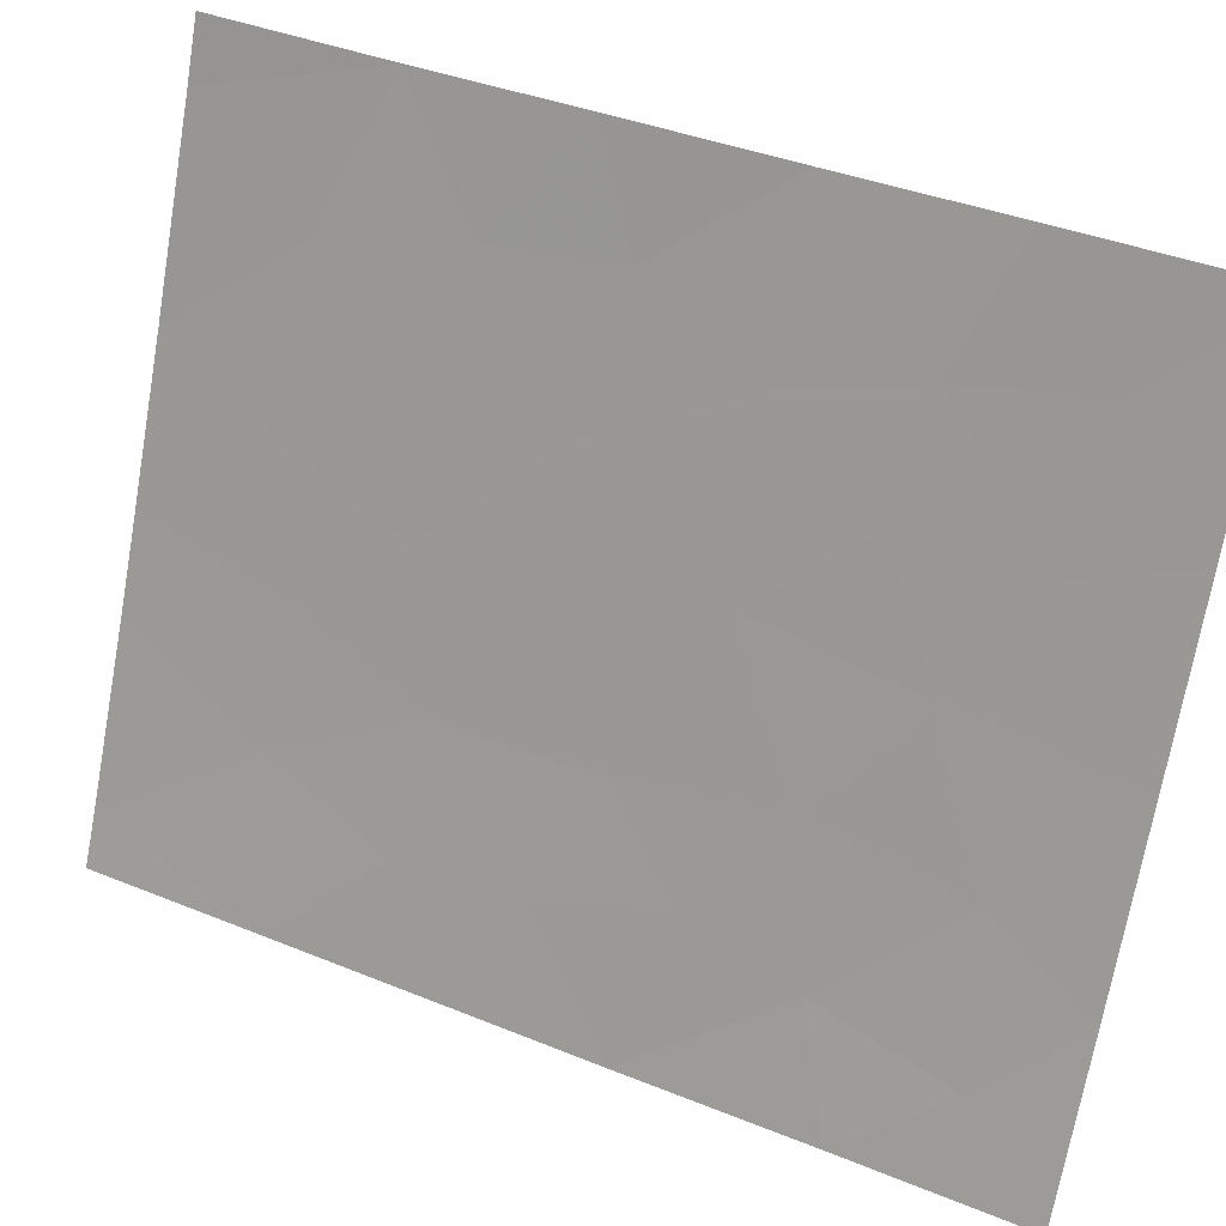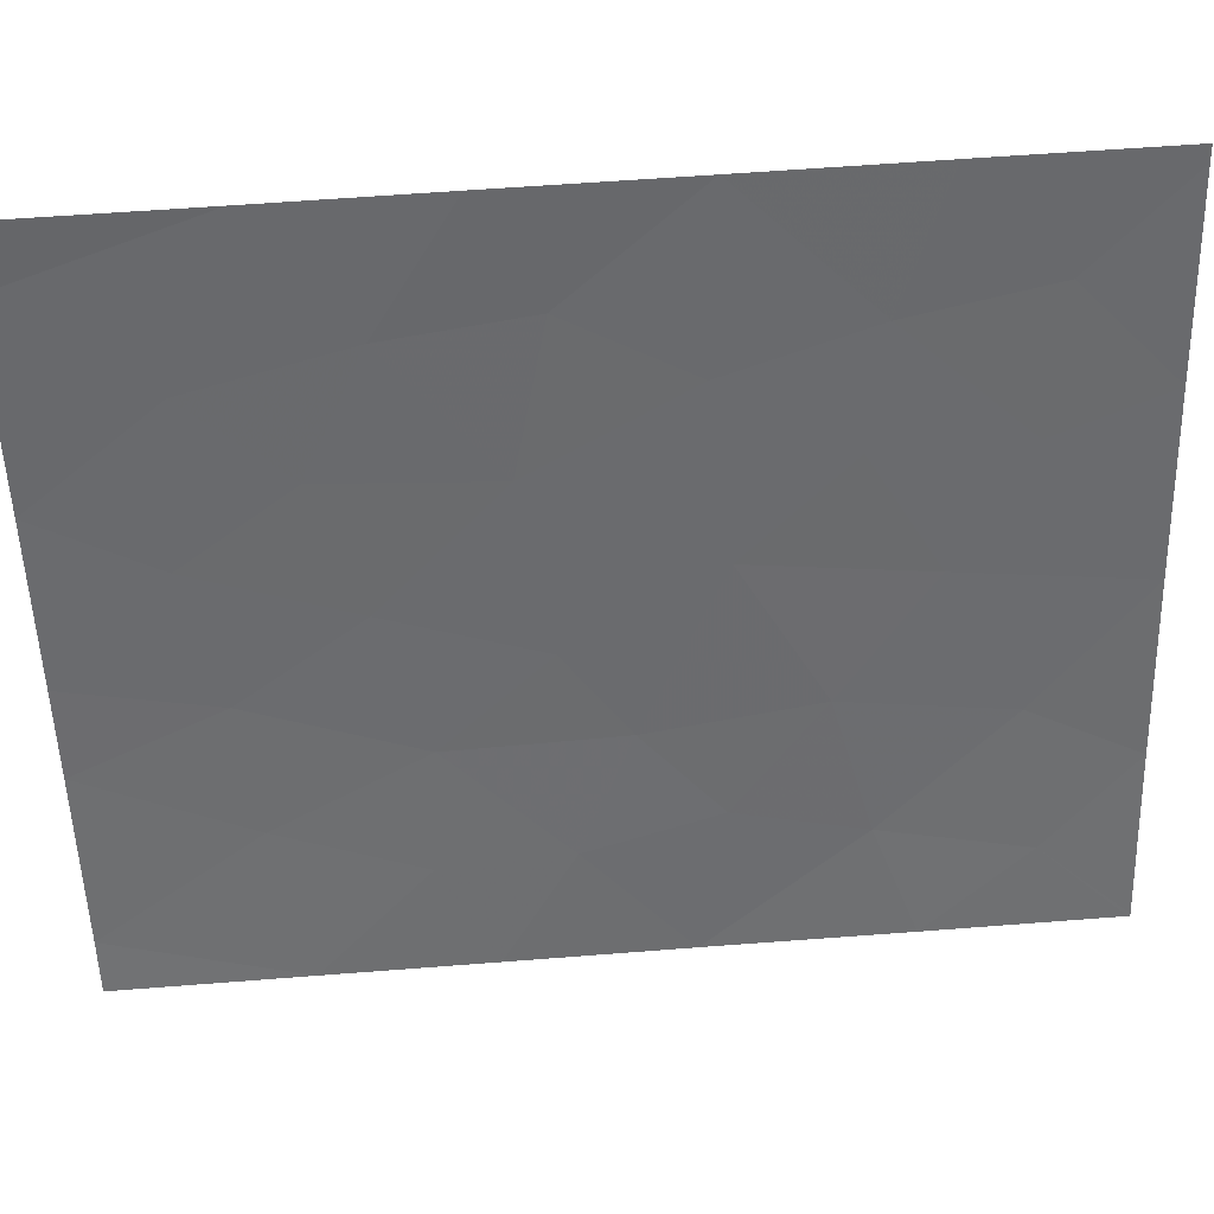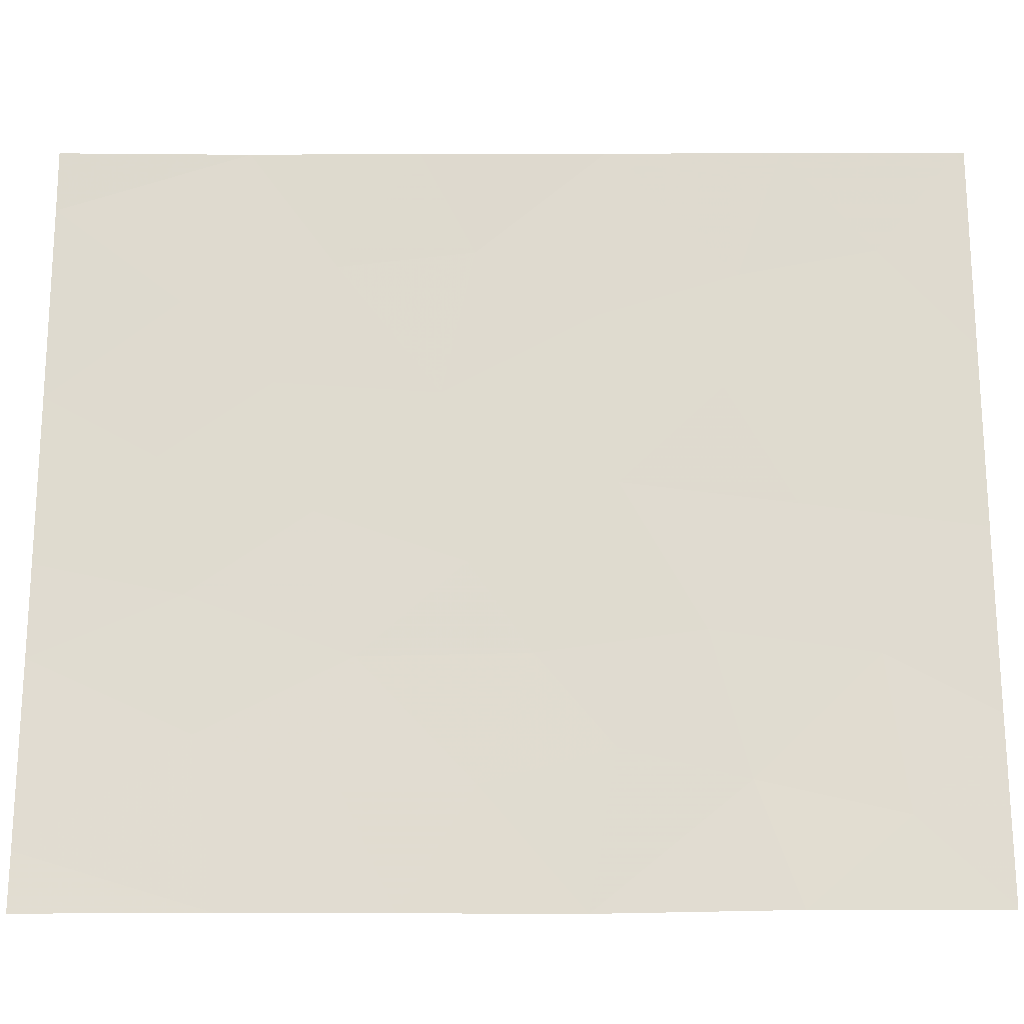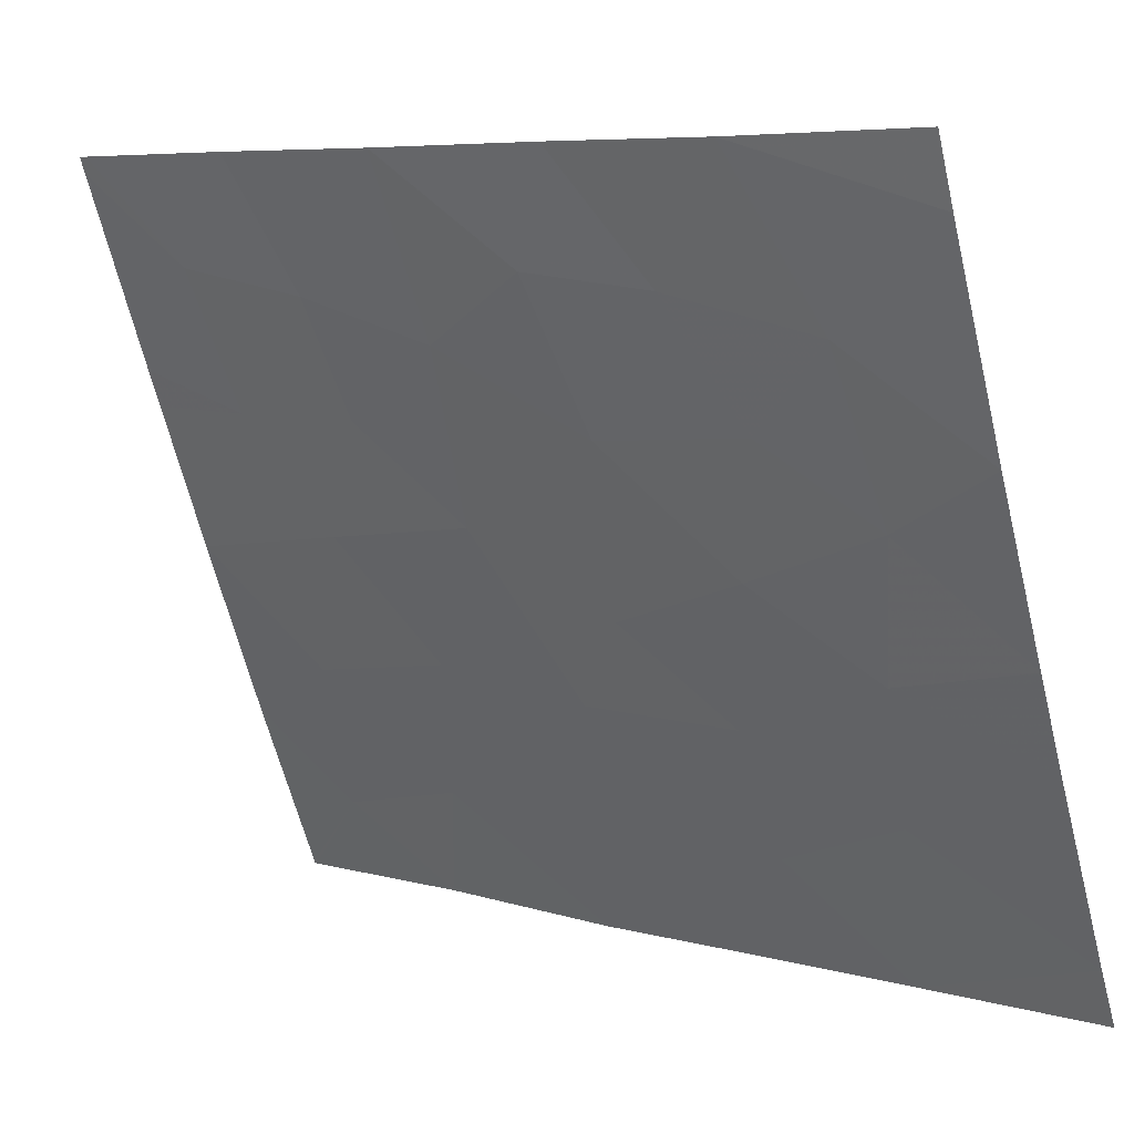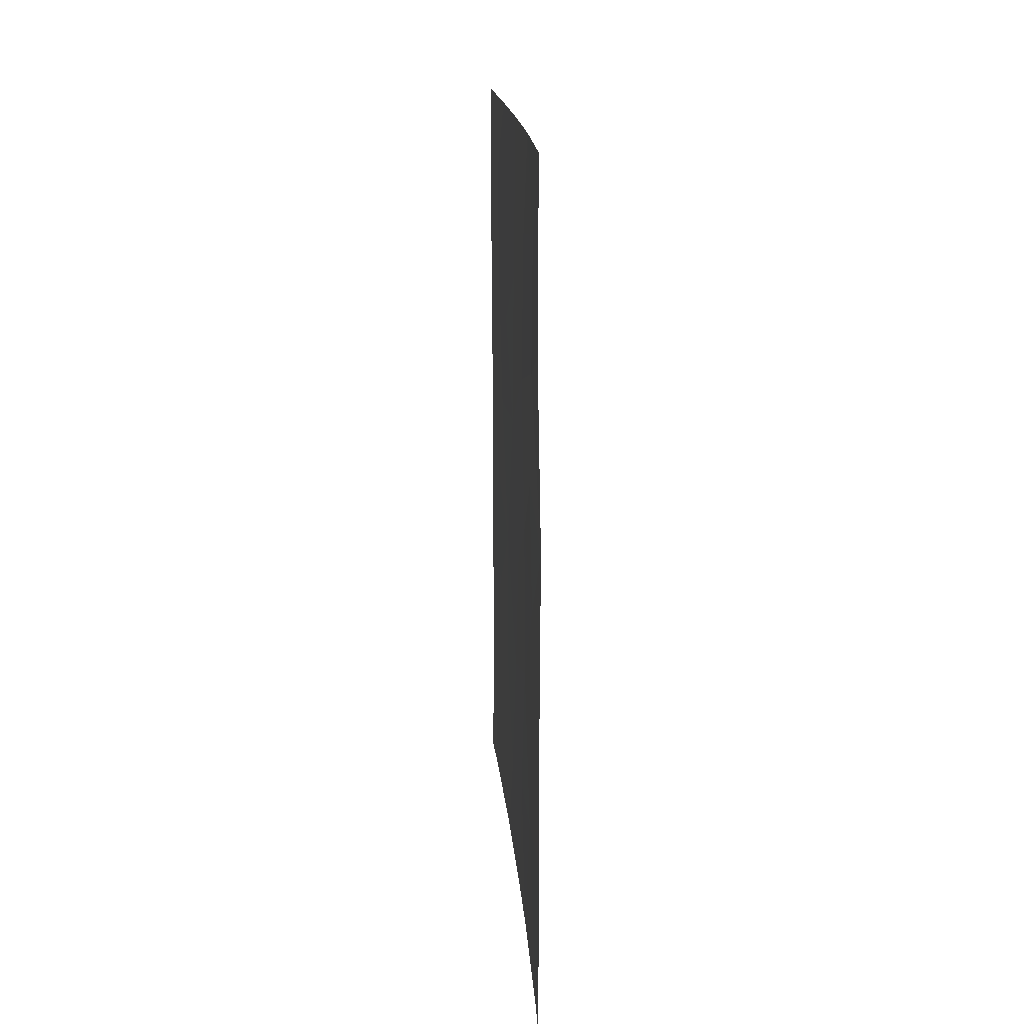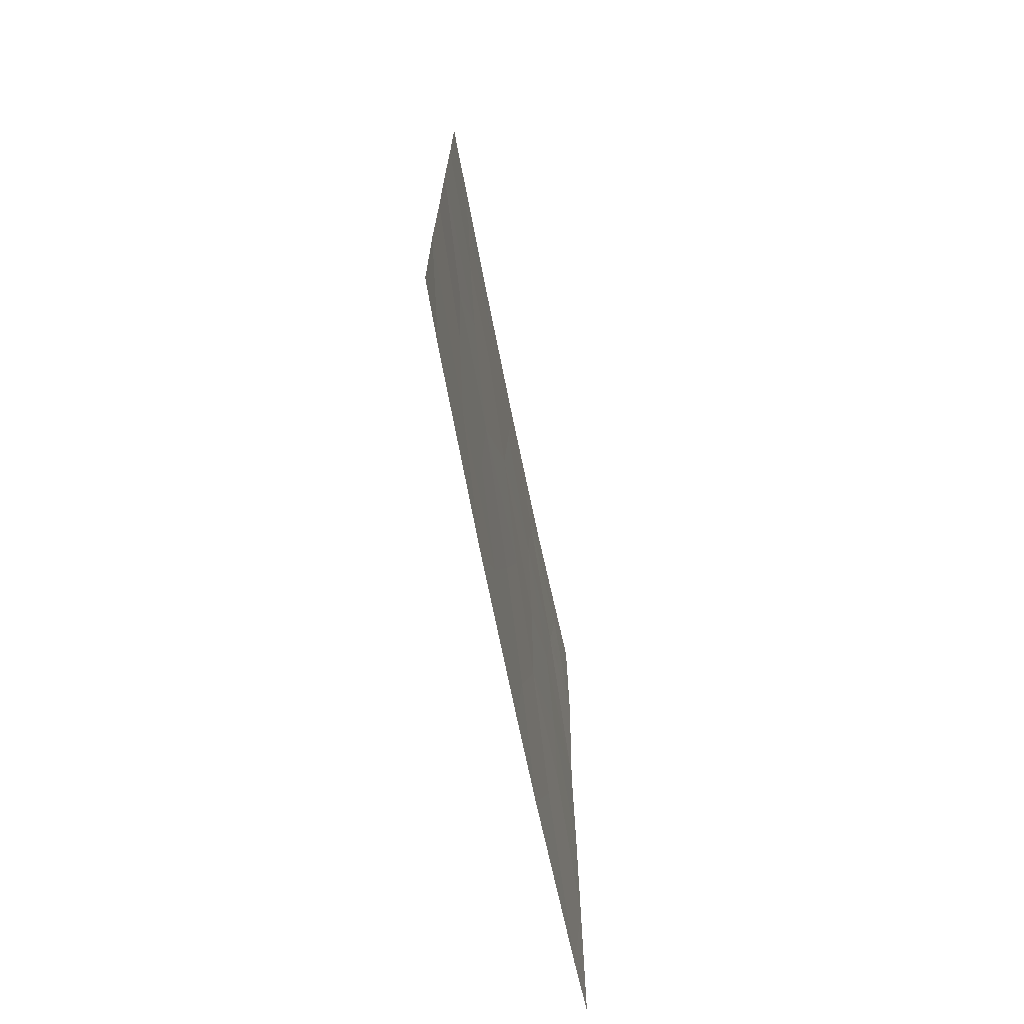
<metadata>
{"format":"obj","ext":"obj","renderer":"f3d","projection":"perspective","resolution":1024,"background":"white","views":[{"elev":38.6,"azim":-62.8,"up":"+Y"},{"elev":59.1,"azim":-94.6,"up":"+Y"},{"elev":2.5,"azim":-90.1,"up":"+Y"},{"elev":6.6,"azim":129.5,"up":"+Y"},{"elev":16.4,"azim":-26.3,"up":"+Z"},{"elev":-71.0,"azim":169.2,"up":"+Z"}]}
</metadata>
<code>
v -100.5 74.32 41.5
v -100.8 73.71 43.44
v -98.63 78.99 45.24
v -98.64 79 47.57
v -102.5 69.64 40.48
v -102.2 70.33 38
v -102.5 69.63 38
v -99.49 76.82 45.11
v -99.86 75.95 50
v -98.72 78.8 50
v -99.16 77.68 48.76
v -101.5 71.9 50
v -101.7 71.5 45.28
v -99.67 76.42 50
v -99.89 75.76 38
v -98.93 78.22 38
v -98.64 79 49.89
v -98.64 79 50
v -98.64 79 38
v -100.5 74.42 47.61
v -101.2 72.54 38
v -101.9 71 41.93
v -98.63 78.99 42.78
v -99.15 77.65 43.52
v -102.5 69.68 47.48
v -100.4 74.69 45.35
v -101.2 72.77 50
v -99.23 77.46 41.72
v -98.62 78.98 40.53
v -102.5 69.71 50
v -102.5 69.67 49.97
v -102.5 69.67 50
v -102.5 69.64 42.62
v -101.2 72.61 48.56
v -99.83 75.95 40.94
v -100.6 74.14 50
v -99.89 75.82 43.09
v -102.5 69.63 44.91
v -99.29 77.35 46.95
v -99.87 75.92 48.56
v -101.8 71.14 46.92
v -99.41 77 39.7
v -101.1 72.89 46.43
v -100.7 73.67 38
v -100.2 75 39.49
v -101.9 71.08 43.58
v -102 70.74 48.83
v -99.88 75.89 46.71
v -100.9 73.3 39.91
v -101.6 71.65 40.1
v -101.2 72.56 42.06
v -101.2 72.61 44.27
f 2 1 37
f 3 4 39
f 6 5 7
f 26 2 37
f 47 30 31
f 40 14 9
f 10 14 11
f 16 29 42
f 11 17 10
f 4 17 11
f 17 18 10
f 29 16 19
f 13 52 43
f 51 22 50
f 23 3 24
f 25 38 41
f 51 50 49
f 6 50 5
f 12 34 27
f 29 23 28
f 34 12 47
f 31 25 47
f 30 32 31
f 49 44 45
f 33 5 22
f 8 24 3
f 51 1 2
f 22 51 46
f 4 11 39
f 35 1 45
f 41 43 34
f 26 20 43
f 1 35 37
f 35 28 37
f 2 26 52
f 29 28 42
f 46 52 13
f 28 23 24
f 36 27 34
f 37 24 8
f 38 33 46
f 26 37 8
f 11 14 40
f 20 48 40
f 11 40 39
f 41 38 13
f 45 15 42
f 16 42 15
f 13 43 41
f 43 52 26
f 45 44 15
f 21 44 49
f 39 8 3
f 8 39 48
f 20 34 43
f 45 42 35
f 37 28 24
f 9 36 40
f 34 20 36
f 51 49 1
f 35 42 28
f 46 13 38
f 20 40 36
f 34 47 41
f 47 12 30
f 47 25 41
f 26 48 20
f 48 39 40
f 8 48 26
f 22 5 50
f 49 45 1
f 50 21 49
f 51 2 52
f 21 50 6
f 46 33 22
f 51 52 46

</code>
